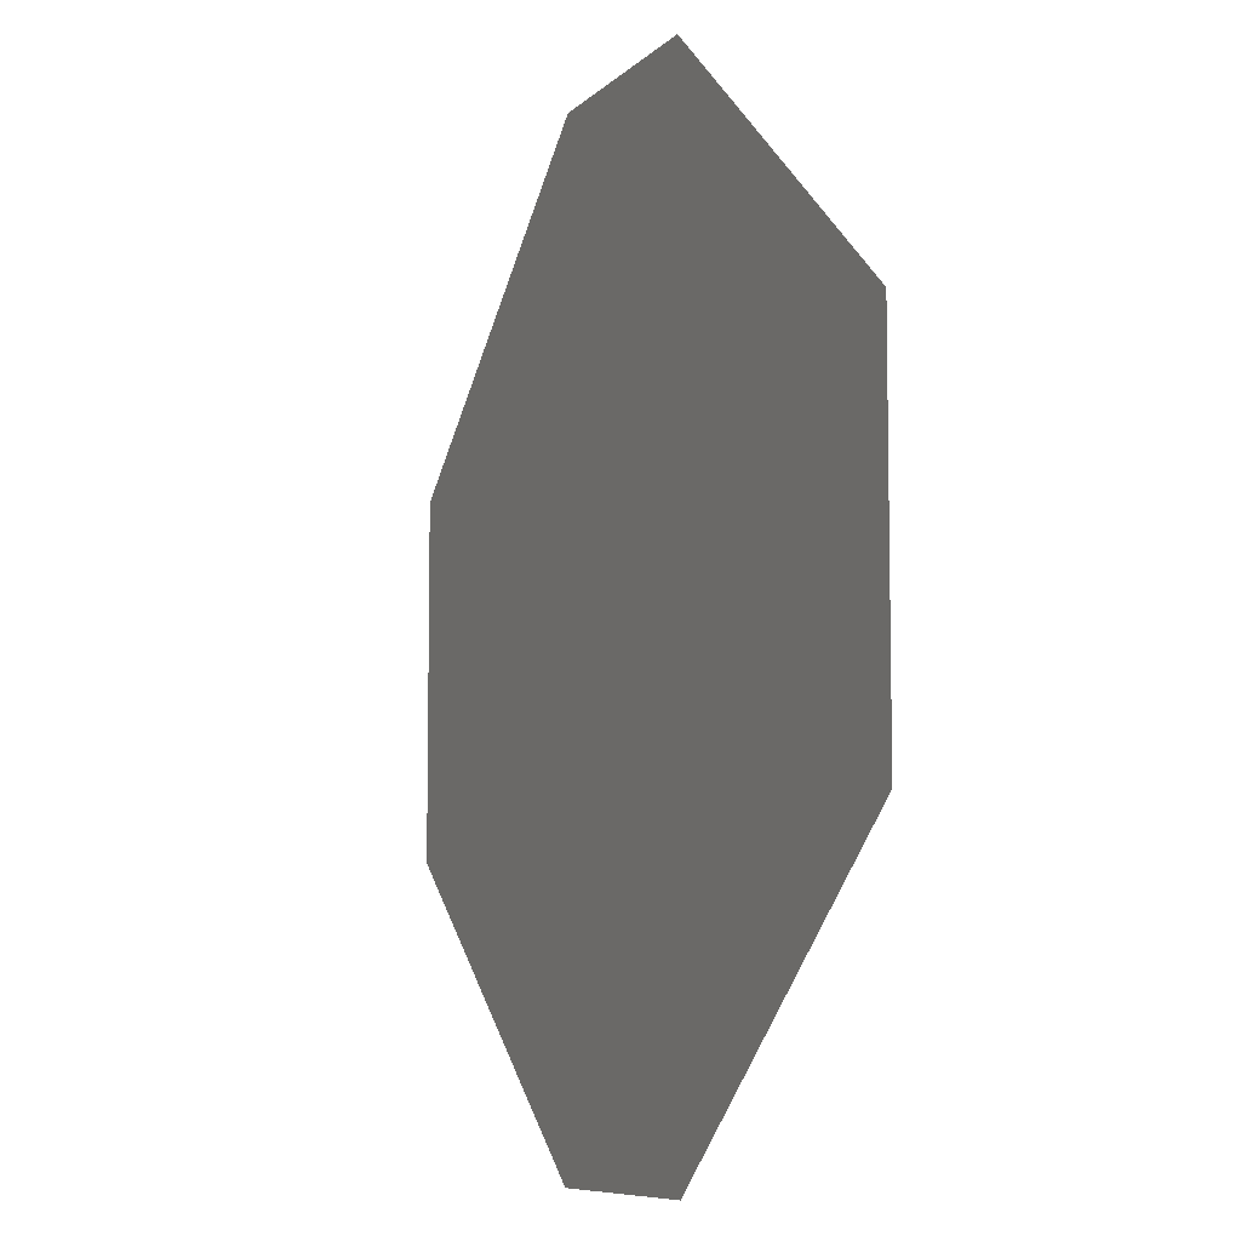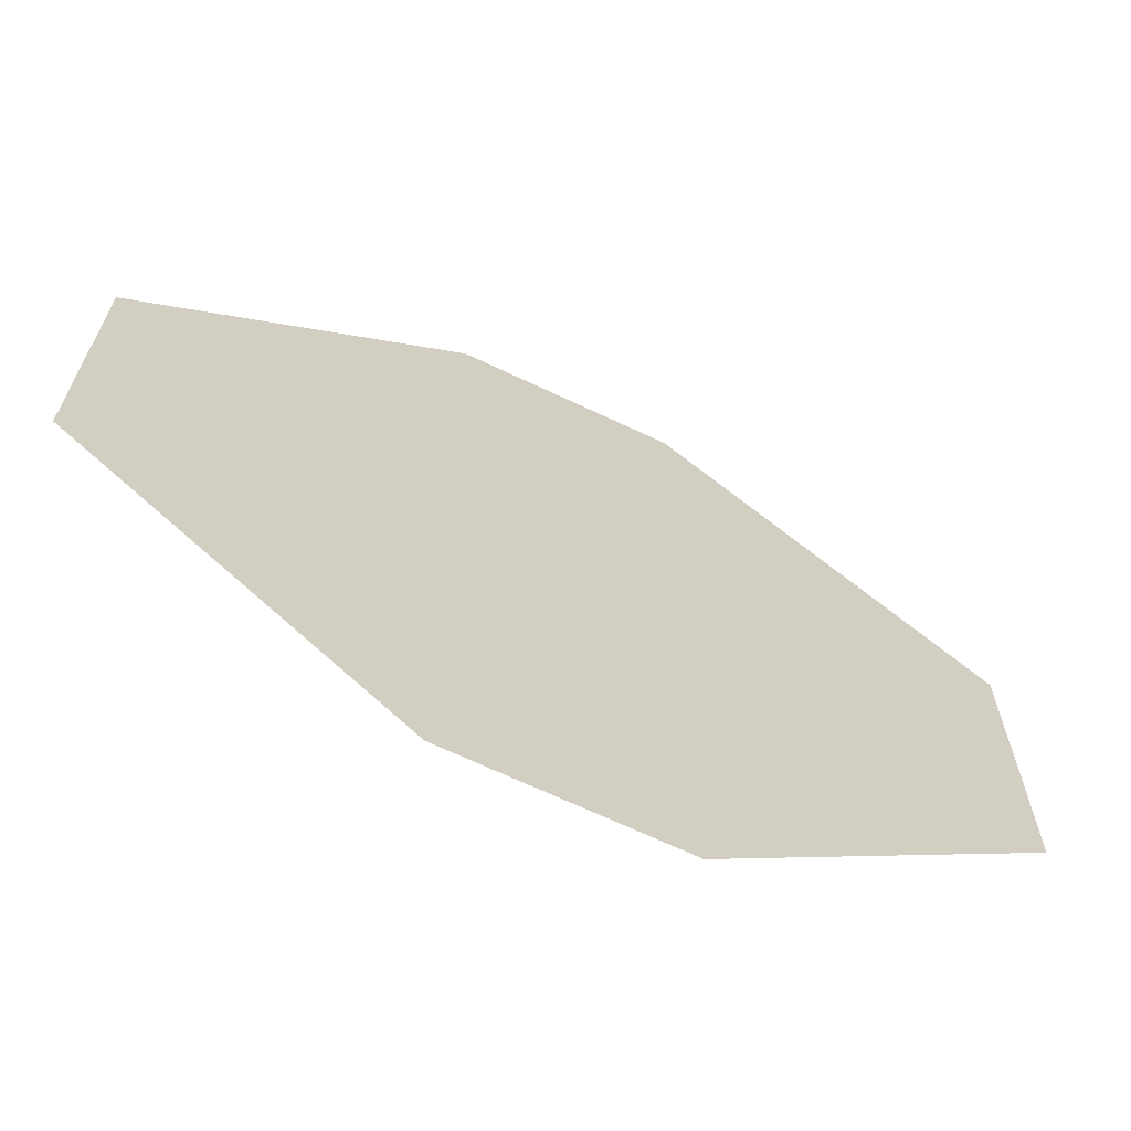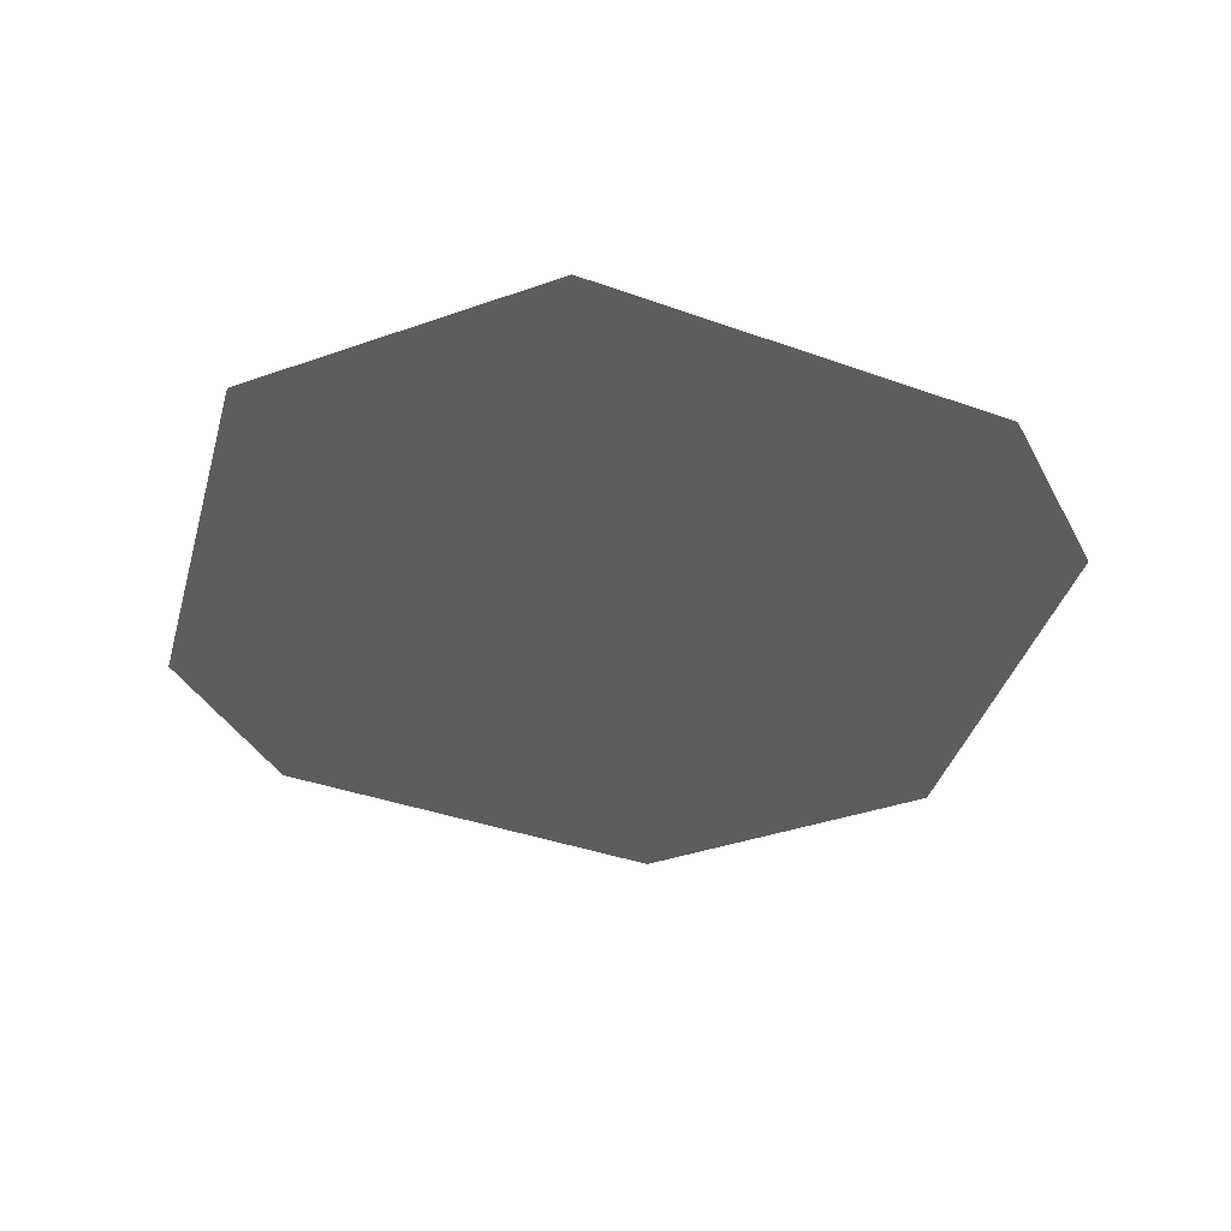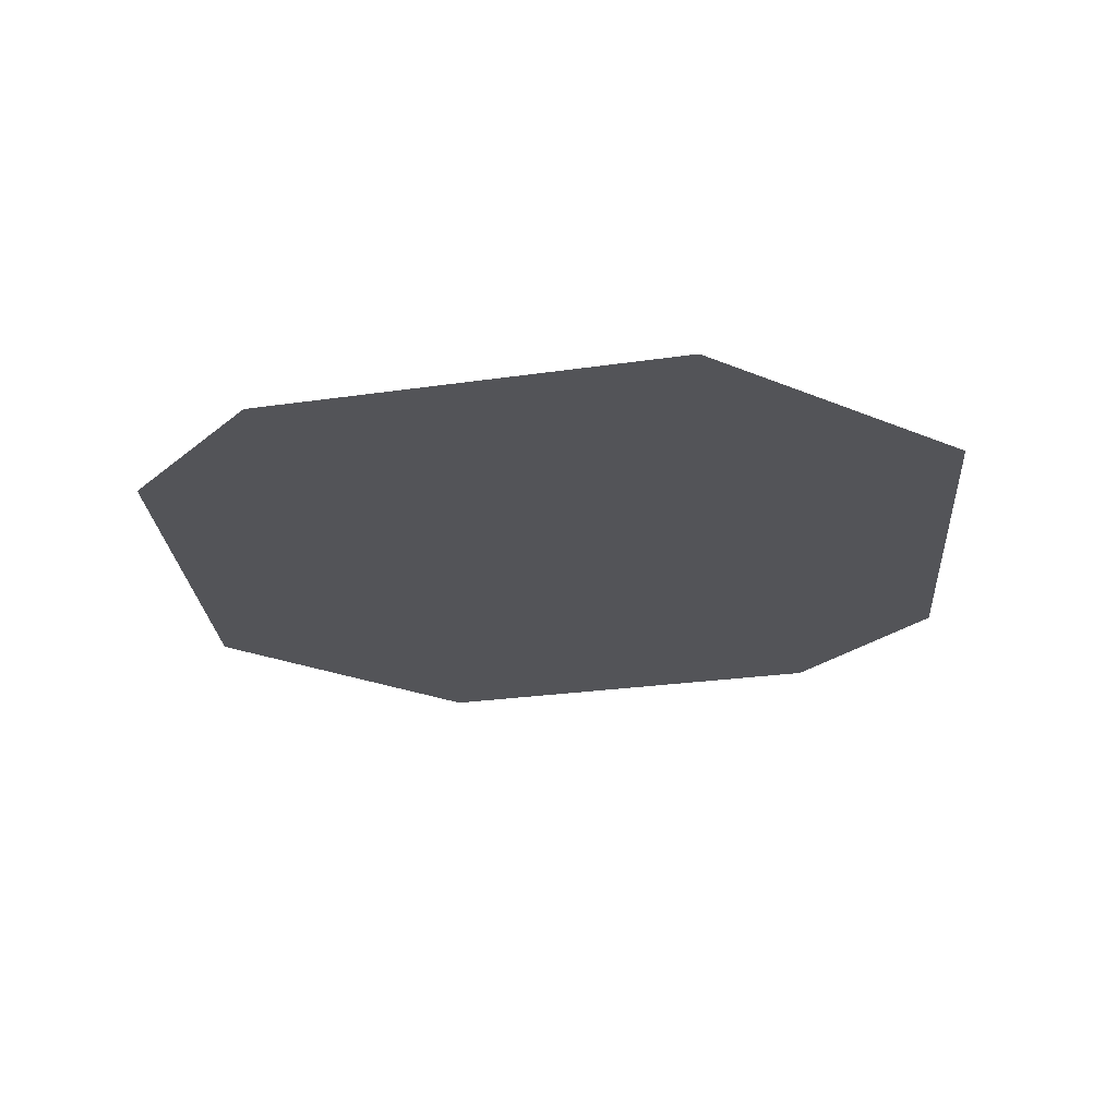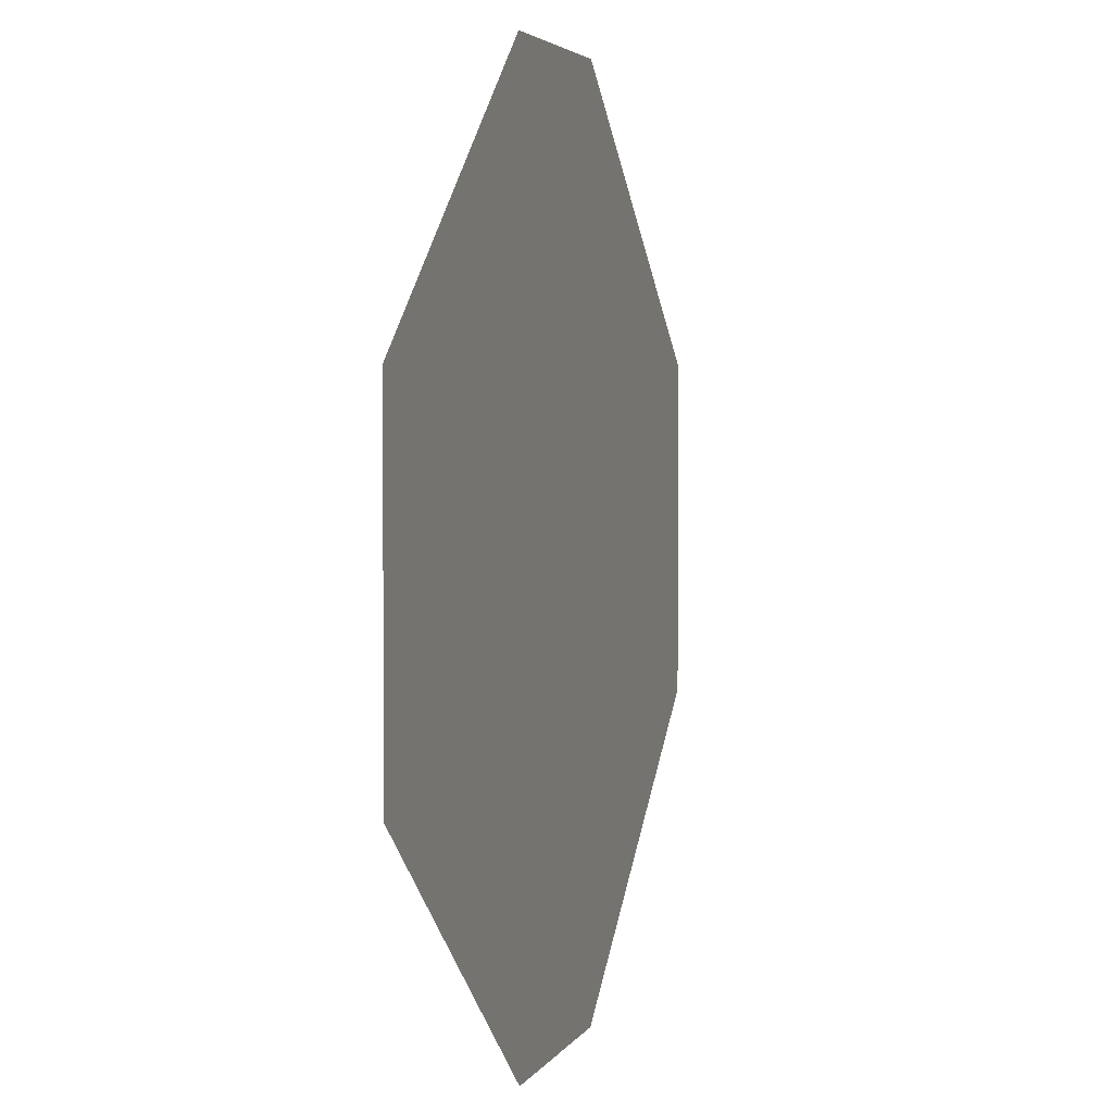
<metadata>
{"format":"obj","ext":"obj","renderer":"f3d","projection":"perspective","resolution":1024,"background":"white","views":[{"elev":-7.9,"azim":-113.4,"up":"+Y"},{"elev":-67.7,"azim":154.6,"up":"+Y"},{"elev":-36.5,"azim":-65.1,"up":"+Z"},{"elev":-23.5,"azim":54.1,"up":"+Z"},{"elev":3.8,"azim":-73.6,"up":"+Y"}]}
</metadata>
<code>
v 0.07031 -1.148 -0.1094
v 0.03906 -1.148 -0.1094
v 0.04688 -1.125 -0.1094
v 0.0625 -1.125 -0.1094
v 0.07031 -1.125 -0.1094
v 0.07031 -1.141 -0.1094
v 0.1016 -1.133 -0.1094
v 0.0625 -1.164 -0.1094
v 0.03125 -1.164 -0.1094
v 0.02344 -1.141 -0.1094
v 0.04688 -1.117 -0.1094
v 0.05469 -1.109 -0.1094
v 0.08594 -1.109 -0.1094
v 0.1016 -1.109 -0.1094
v 0.1094 -1.133 -0.1094
v 0.0625 -1.172 -0.1094
v 0.03125 -1.172 -0.1094
v -0.007812 -1.133 -0.1094
v 0 -1.117 -0.1094
v 0.007812 -1.109 -0.1094
v 0.02344 -1.125 -0.1094
v 0.03906 -1.109 -0.1094
v 0.04688 -1.102 -0.1094
v 0.07031 -1.094 -0.1094
v 0.07031 -1.078 -0.1094
v 0.09375 -1.102 -0.1094
v 0.1016 -1.086 -0.1094
v 0.1094 -1.086 -0.1094
v 0.03125 -1.094 -0.1094
v 0.04688 -1.094 -0.1094
v 0.05469 -1.07 -0.1094
v -0.007812 -1.109 -0.1094
v 0.02344 -1.094 -0.1094
v 0.02344 -1.07 -0.1094
v -0.01562 -1.133 -0.1094
v -0.01562 -1.086 -0.1094
v -0.007812 -1.086 -0.1094
v 0.02344 -1.078 -0.1094
v 0.03125 -1.055 -0.1094
v 0.0625 -1.055 -0.1094
v 0.0625 -1.047 -0.1094
v 0.03125 -1.047 -0.1094
f 1 2 3
f 1 3 4
f 1 8 2
f 2 8 9
f 3 11 12
f 3 12 4
f 22 29 30
f 22 30 23
f 29 34 31
f 29 31 30
f 34 39 31
f 31 39 40
f 1 4 5
f 1 5 6
f 1 6 7
f 1 7 8
f 4 12 13
f 4 13 5
f 6 14 7
f 10 19 20
f 10 20 21
f 10 21 11
f 11 21 22
f 11 22 12
f 12 24 13
f 14 26 27
f 23 30 31
f 23 31 25
f 20 19 32
f 20 32 33
f 32 38 33
f 31 40 25
f 25 40 27
f 25 27 26
f 2 9 10
f 2 10 11
f 2 11 3
f 5 13 14
f 5 14 6
f 9 18 10
f 10 18 19
f 12 22 23
f 12 23 24
f 13 24 25
f 13 25 26
f 13 26 14
f 20 22 21
f 22 20 29
f 23 25 24
f 20 33 29
f 29 33 34
f 19 18 32
f 32 37 38
f 33 38 34
f 34 38 37
f 34 37 39
f 7 14 15
f 7 15 8
f 8 15 16
f 8 16 9
f 9 16 17
f 9 17 18
f 14 27 28
f 14 28 15
f 32 18 35
f 32 35 36
f 32 36 37
f 18 17 35
f 27 40 41
f 27 41 28
f 40 39 42
f 40 42 41
f 39 37 36
f 39 36 42

</code>
